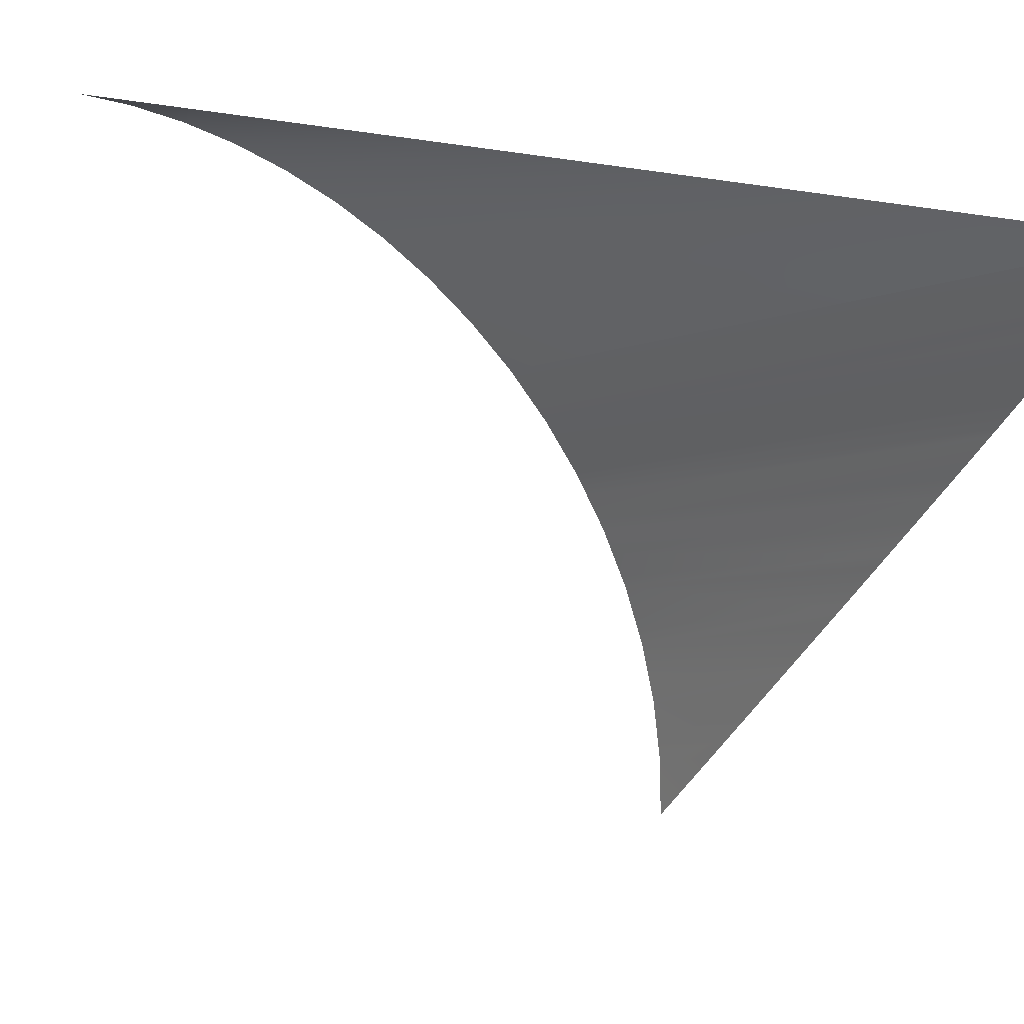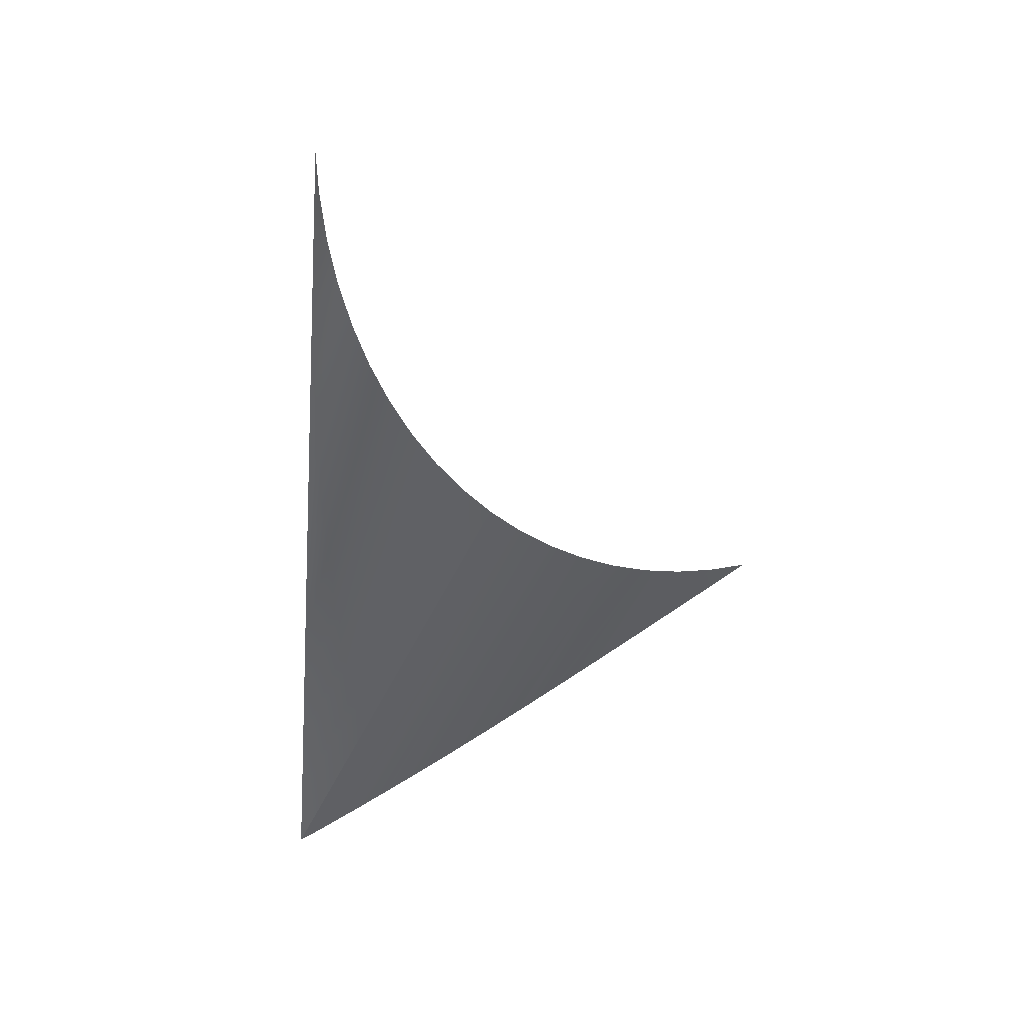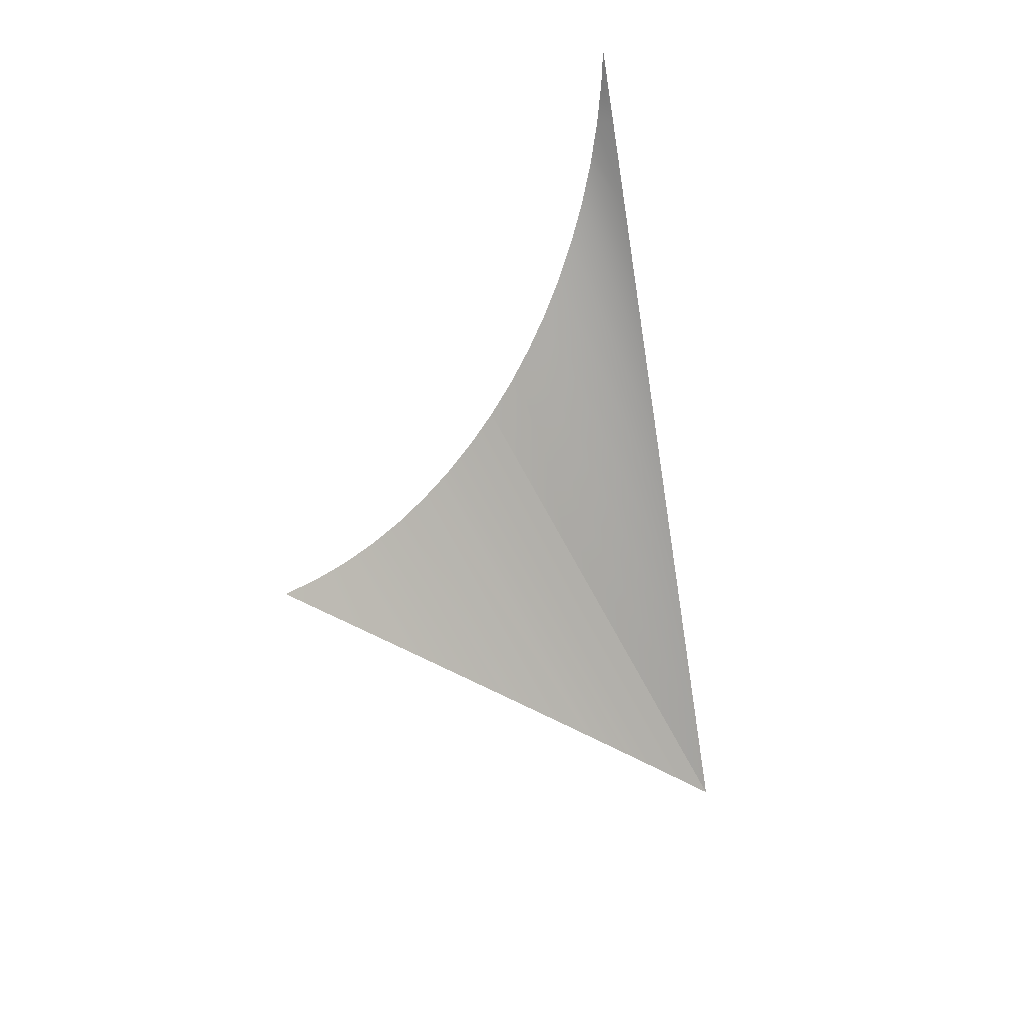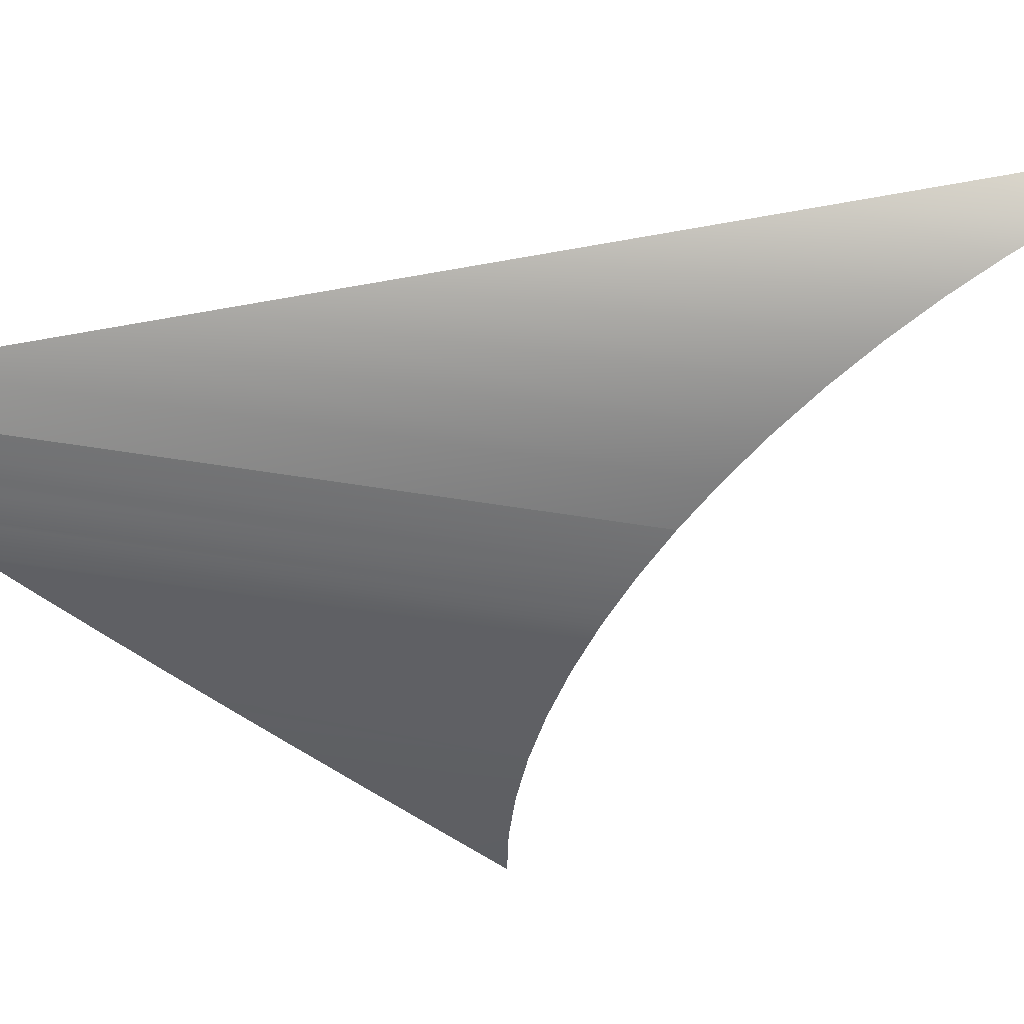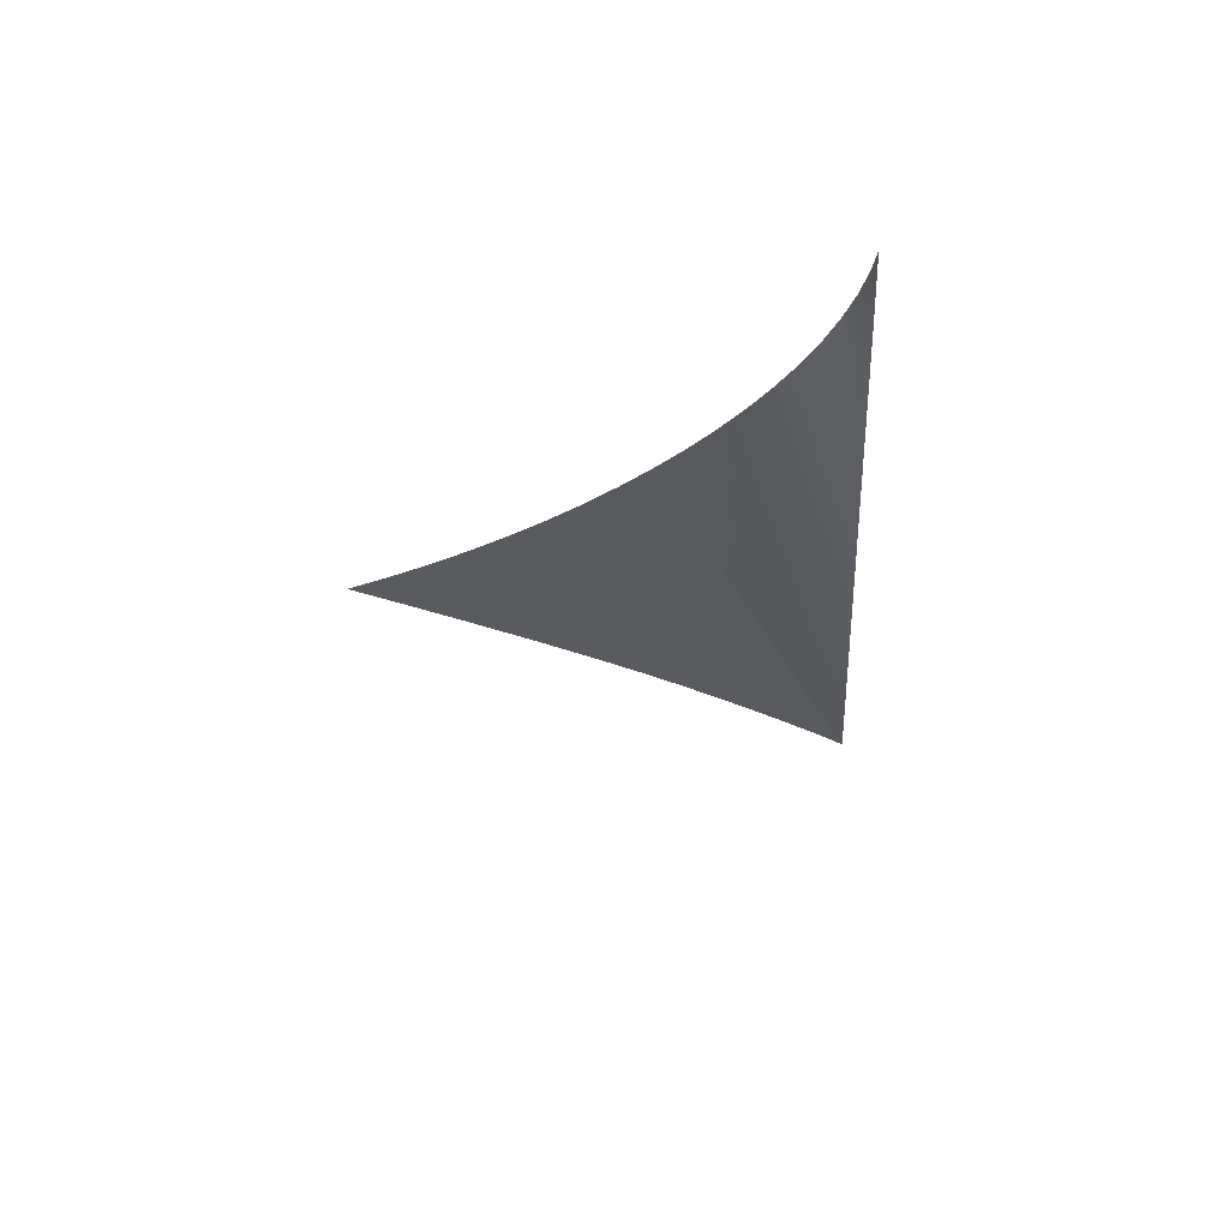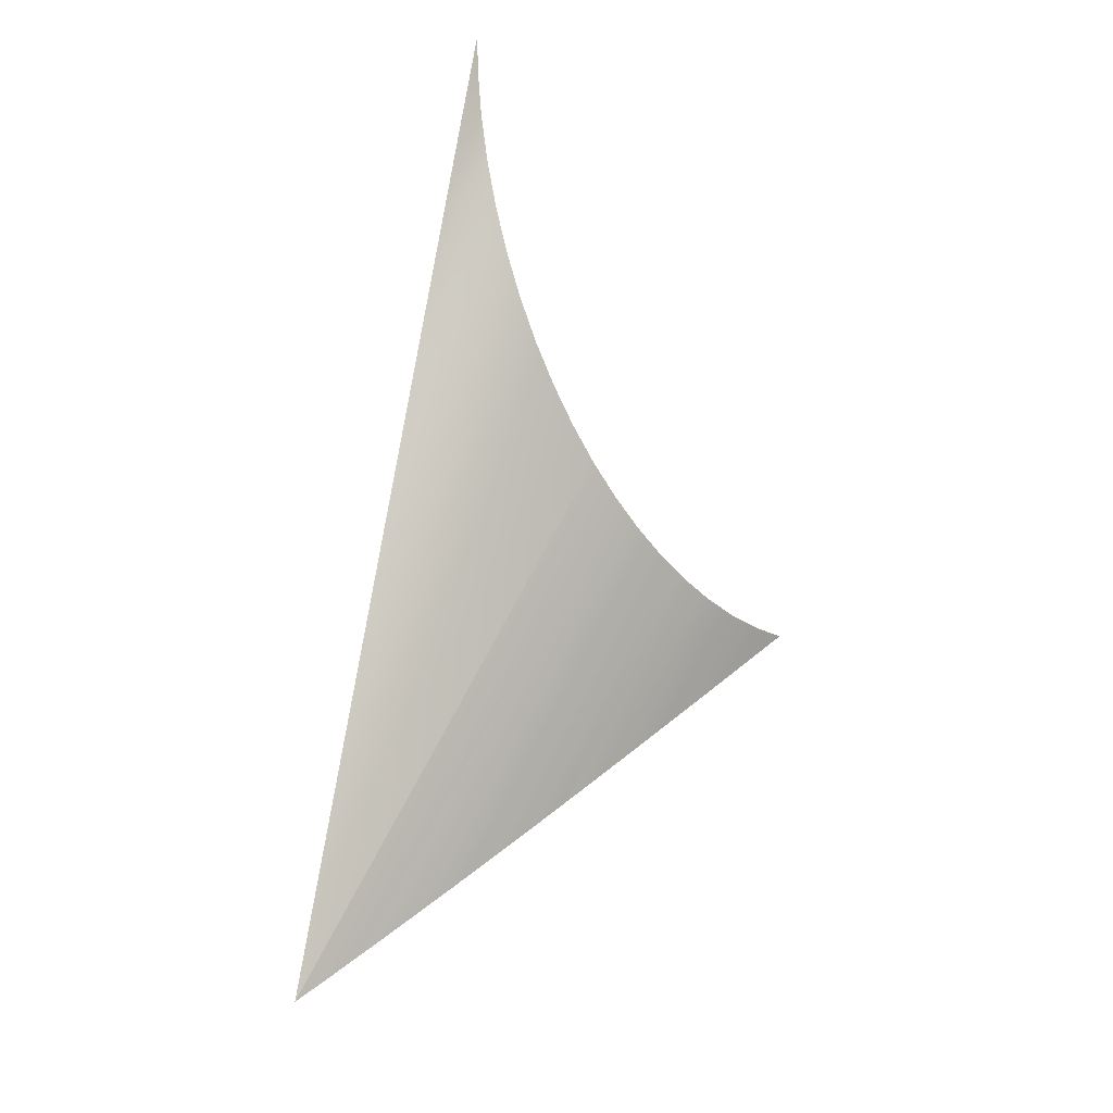
<metadata>
{"format":"obj","ext":"obj","renderer":"f3d","projection":"perspective","resolution":1024,"background":"white","views":[{"elev":15.2,"azim":118.5,"up":"+Y"},{"elev":25.4,"azim":-111.5,"up":"+Z"},{"elev":29.1,"azim":47.6,"up":"+Z"},{"elev":50.5,"azim":-116.8,"up":"+Y"},{"elev":76.2,"azim":74.1,"up":"+Z"},{"elev":-16.3,"azim":-138.1,"up":"+Z"}]}
</metadata>
<code>
o #ID260
v -0.1316 0.03881 -0.5356
v -0.1261 0.04167 -0.545
v -0.1246 0.04167 -0.5509
v -0.1316 0.03758 -0.5382
v -0.1316 0.03983 -0.5329
v -0.1232 0.04167 -0.5569
v -0.1275 0.04167 -0.5389
v -0.1316 0.03615 -0.5407
v -0.1316 0.04063 -0.5301
v -0.1218 0.04167 -0.5628
v -0.129 0.04167 -0.5329
v -0.1316 0.03454 -0.543
v -0.1316 0.0412 -0.5272
v -0.1204 0.04167 -0.5686
v -0.1304 0.04167 -0.5268
v -0.1316 0.03274 -0.5452
v -0.1316 0.04155 -0.5243
v -0.119 0.04167 -0.5744
v -0.1316 0.04165 -0.5219
v -0.1316 0.03079 -0.5472
v -0.1177 0.04167 -0.5802
v -0.1177 0.04167 -0.5802
v -0.1316 0.02996 -0.5478
v -0.1316 0.03079 -0.5472
v -0.1185 0.04019 -0.5789
v -0.1316 0.02916 -0.5485
v -0.1193 0.03873 -0.5777
v -0.1316 0.02868 -0.5489
v -0.1198 0.03787 -0.577
v -0.1316 0.02745 -0.5498
v -0.1209 0.03577 -0.5752
v -0.1316 0.02725 -0.5499
v -0.121 0.03552 -0.575
v -0.1316 0.02645 -0.5505
v -0.1215 0.03451 -0.5742
v -0.1316 0.02584 -0.5508
v -0.1222 0.03317 -0.5731
v -0.1316 0.02562 -0.551
v -0.1223 0.0328 -0.5727
v -0.1316 0.0246 -0.5515
v -0.1233 0.03082 -0.5711
v -0.1316 0.0241 -0.5518
v -0.1238 0.02982 -0.5703
v -0.1316 0.02309 -0.5523
v -0.1244 0.02846 -0.5691
v -0.1251 0.02684 -0.5678
v -0.1316 0.02211 -0.5527
v -0.1316 0.02165 -0.5529
v -0.1255 0.02607 -0.5671
v -0.1264 0.02386 -0.5653
v -0.1316 0.01984 -0.5535
v -0.1316 0.01913 -0.5538
v -0.1268 0.02298 -0.5645
v -0.1316 0.01786 -0.5541
v -0.1277 0.02088 -0.5628
v -0.1316 0.01754 -0.5541
v -0.128 0.02014 -0.5622
v -0.1316 0.01655 -0.5544
v -0.1289 0.01791 -0.5603
v -0.1316 0.01501 -0.5546
v -0.1296 0.01616 -0.5588
v -0.1316 0.01394 -0.5547
v -0.1302 0.01494 -0.5578
v -0.1316 0.01159 -0.5548
v -0.1312 0.01219 -0.5555
v -0.1316 0.0114 -0.5548
v -0.1313 0.01197 -0.5553
v -0.1316 0.0113 -0.5548
f 1 2 3
f 3 4 1
f 2 1 5
f 6 4 3
f 5 7 2
f 6 8 4
f 9 7 5
f 10 8 6
f 9 11 7
f 10 12 8
f 13 11 9
f 14 12 10
f 13 15 11
f 14 16 12
f 17 15 13
f 18 16 14
f 19 15 17
f 18 20 16
f 21 20 18
f 22 23 24
f 23 22 25
f 25 26 23
f 26 25 27
f 27 28 26
f 28 27 29
f 29 30 28
f 30 29 31
f 31 32 30
f 32 31 33
f 33 34 32
f 34 33 35
f 35 36 34
f 36 35 37
f 37 38 36
f 38 37 39
f 39 40 38
f 40 39 41
f 41 42 40
f 42 41 43
f 43 44 42
f 44 43 45
f 45 46 44
f 46 47 44
f 46 48 47
f 48 46 49
f 49 50 48
f 50 51 48
f 50 52 51
f 52 50 53
f 53 54 52
f 54 53 55
f 55 56 54
f 56 55 57
f 57 58 56
f 58 57 59
f 59 60 58
f 60 59 61
f 61 62 60
f 62 61 63
f 63 64 62
f 64 63 65
f 65 66 64
f 66 65 67
f 67 68 66

</code>
